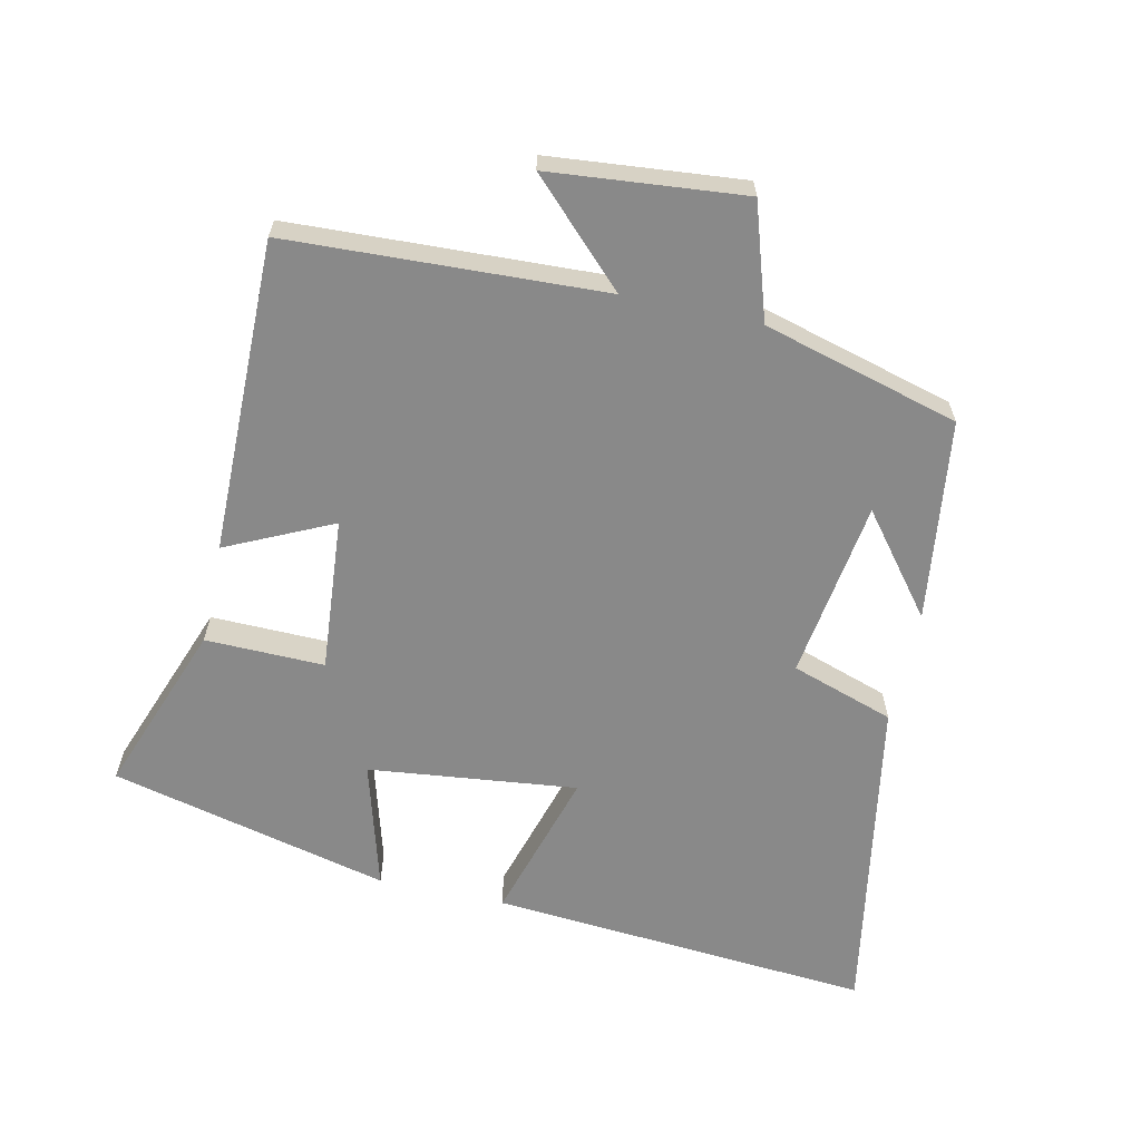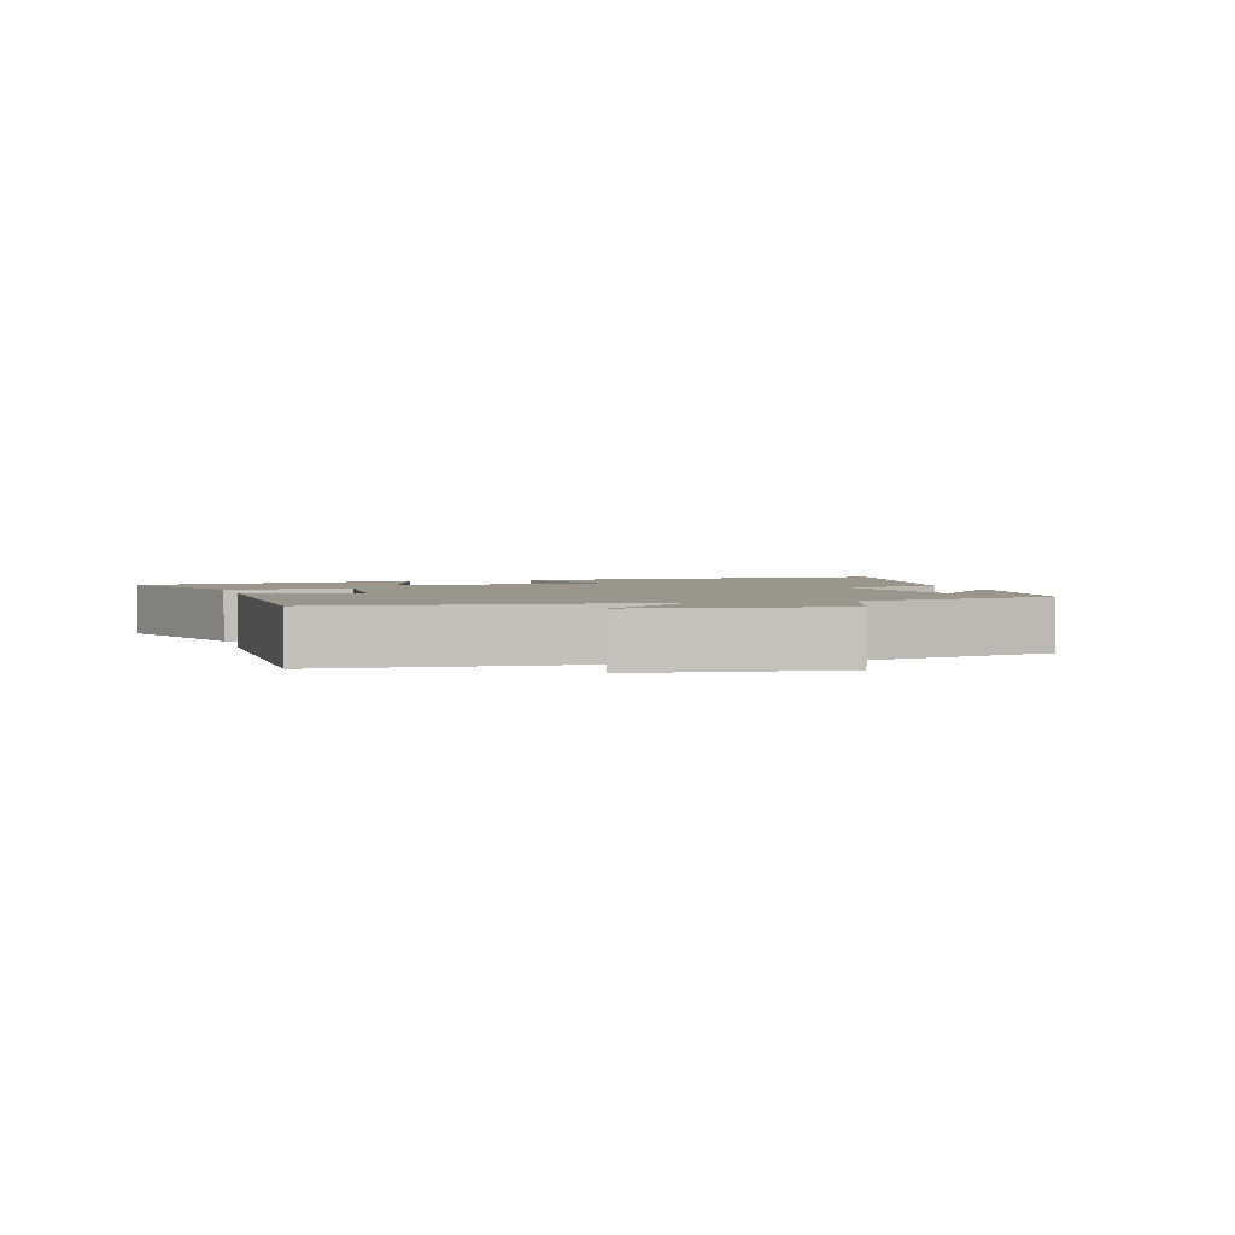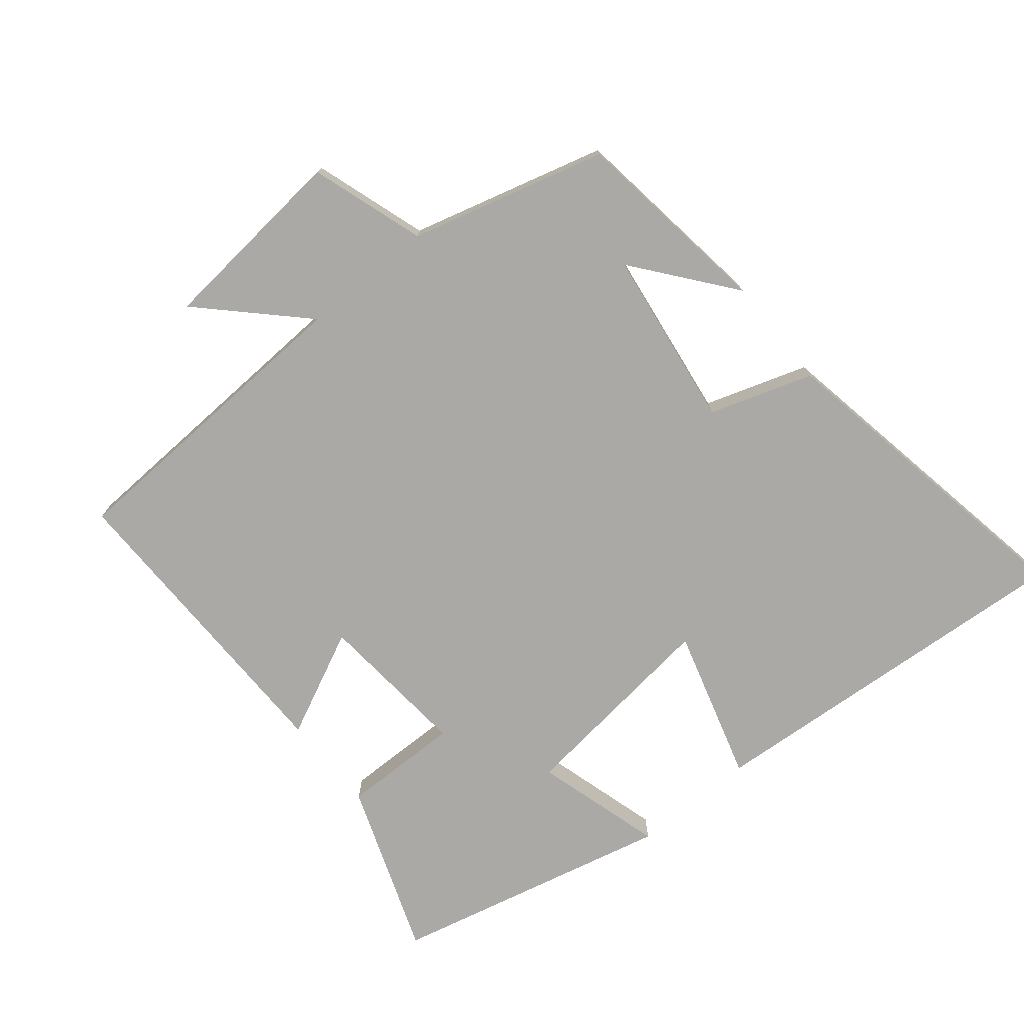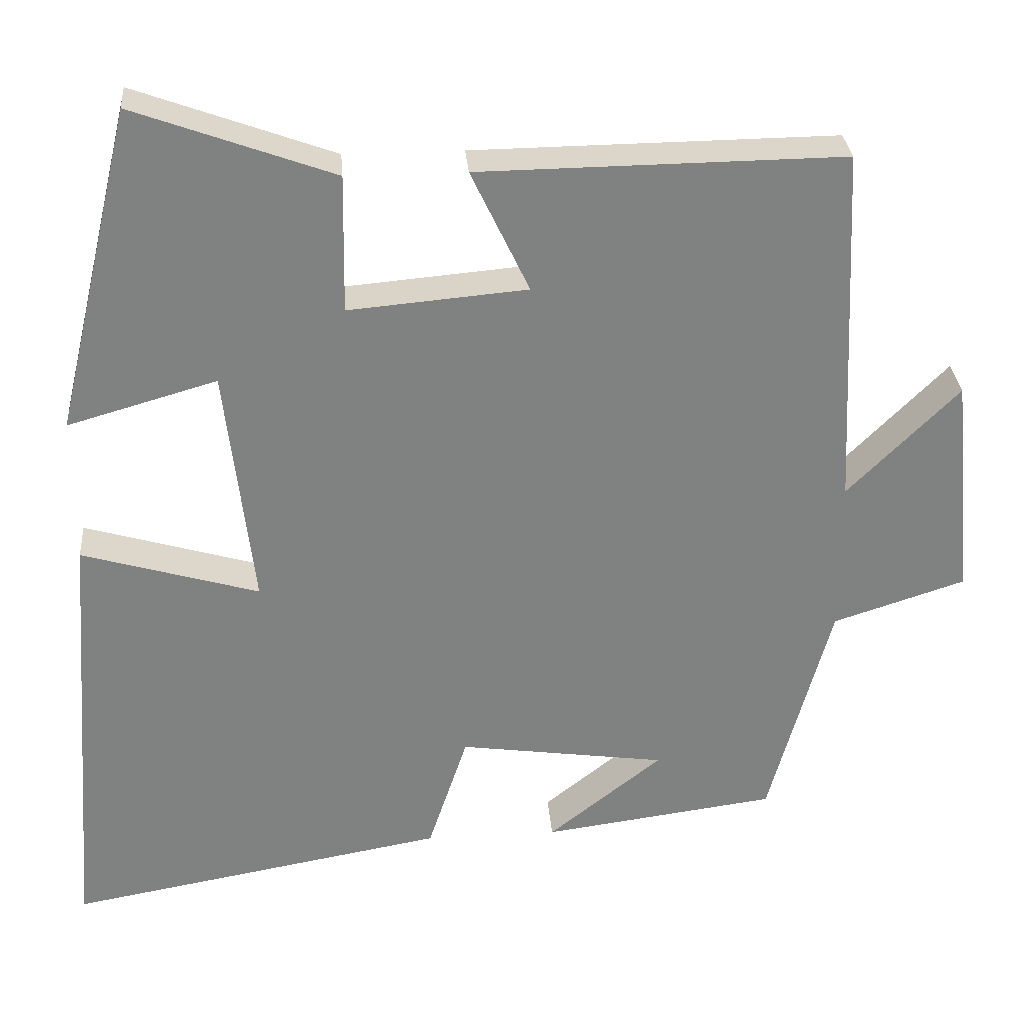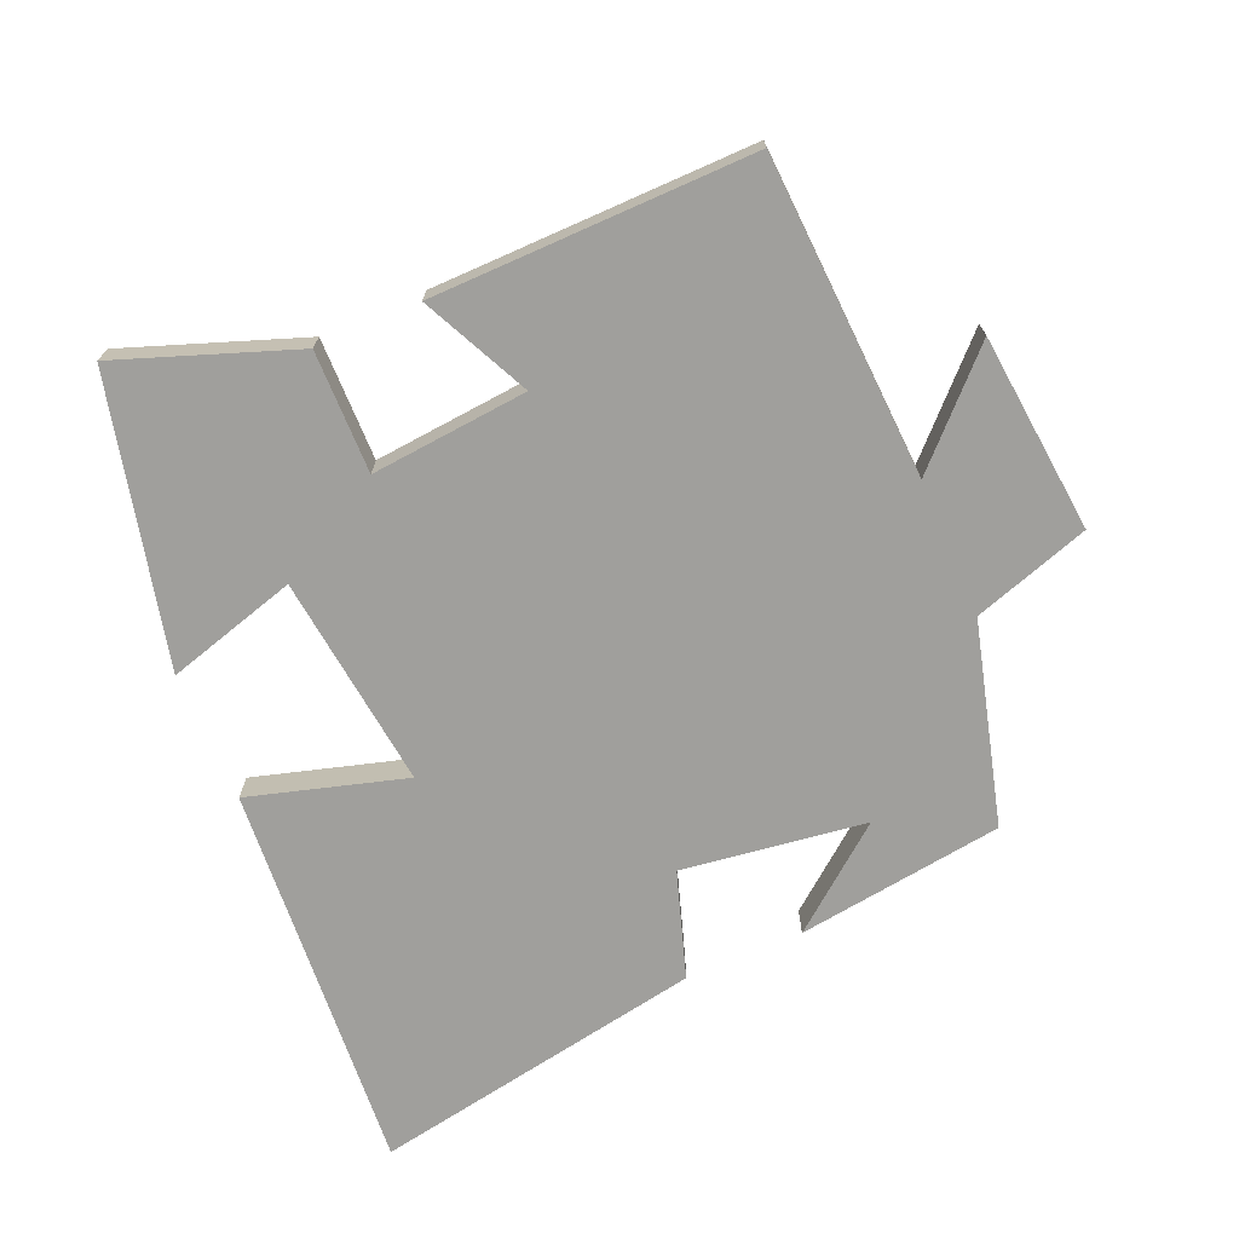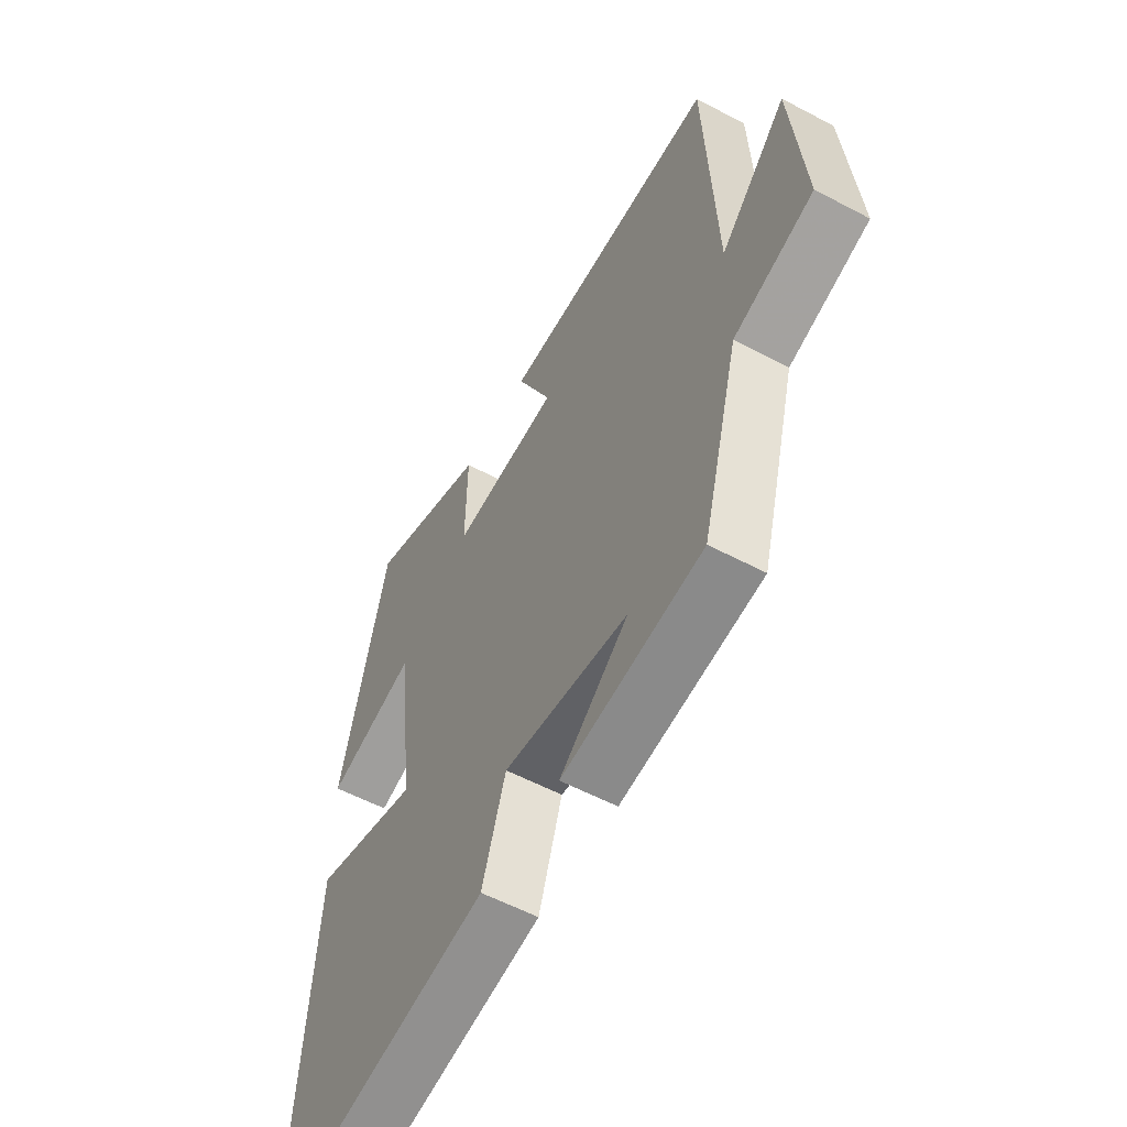
<metadata>
{"format":"obj","ext":"obj","renderer":"f3d","projection":"perspective","resolution":1024,"background":"white","views":[{"elev":-63.0,"azim":77.5,"up":"+Y"},{"elev":2.4,"azim":74.4,"up":"+Y"},{"elev":-75.3,"azim":129.4,"up":"+Y"},{"elev":30.1,"azim":-4.6,"up":"+Z"},{"elev":-71.2,"azim":23.4,"up":"+Y"},{"elev":-56.6,"azim":61.0,"up":"+Z"}]}
</metadata>
<code>
v 0.42 0.07 -0.46
v 0.118 0.07 -0.5
v 0.265 0.07 -0.384
v -0.003 0.07 -0.346
v -0.054 0.07 -0.5
v -0.543 0.07 -0.586
v -0.5 0.07 -0.014
v -0.272 0.07 -0.081
v -0.308 0.07 0.231
v -0.5 0.07 0.176
v -0.4 0.07 0.594
v -0.143 0.07 0.5
v -0.146 0.07 0.322
v 0.084 0.07 0.342
v 0.009 0.07 0.5
v 0.478 0.07 0.505
v 0.5 0.07 0.035
v 0.643 0.07 0.178
v 0.671 0.07 -0.112
v 0.5 0.07 -0.167
v 0.42 0 -0.46
v 0.118 0 -0.5
v 0.265 0 -0.384
v -0.003 0 -0.346
v -0.054 0 -0.5
v -0.543 0 -0.586
v -0.5 0 -0.014
v -0.272 0 -0.081
v -0.308 0 0.231
v -0.5 0 0.176
v -0.4 0 0.594
v -0.143 0 0.5
v -0.146 0 0.322
v 0.084 0 0.342
v 0.009 0 0.5
v 0.478 0 0.505
v 0.5 0 0.035
v 0.643 0 0.178
v 0.671 0 -0.112
v 0.5 0 -0.167
f 17 18 19 20
f 16 17 20
f 15 16 20
f 14 15 20
f 13 14 20 1
f 11 12 13
f 10 11 13
f 9 10 13
f 8 9 13 1
f 6 7 8
f 5 6 8
f 4 5 8
f 3 4 8
f 3 8 1
f 1 2 3
f 40 39 38 37
f 40 37 36
f 40 36 35
f 40 35 34
f 21 40 34 33
f 33 32 31
f 33 31 30
f 33 30 29
f 21 33 29 28
f 28 27 26
f 28 26 25
f 28 25 24
f 28 24 23
f 21 28 23
f 23 22 21
f 1 21 22 2
f 2 22 23 3
f 3 23 24 4
f 4 24 25 5
f 5 25 26 6
f 6 26 27 7
f 7 27 28 8
f 8 28 29 9
f 9 29 30 10
f 10 30 31 11
f 11 31 32 12
f 12 32 33 13
f 13 33 34 14
f 14 34 35 15
f 15 35 36 16
f 16 36 37 17
f 17 37 38 18
f 18 38 39 19
f 19 39 40 20
f 20 40 21 1

</code>
